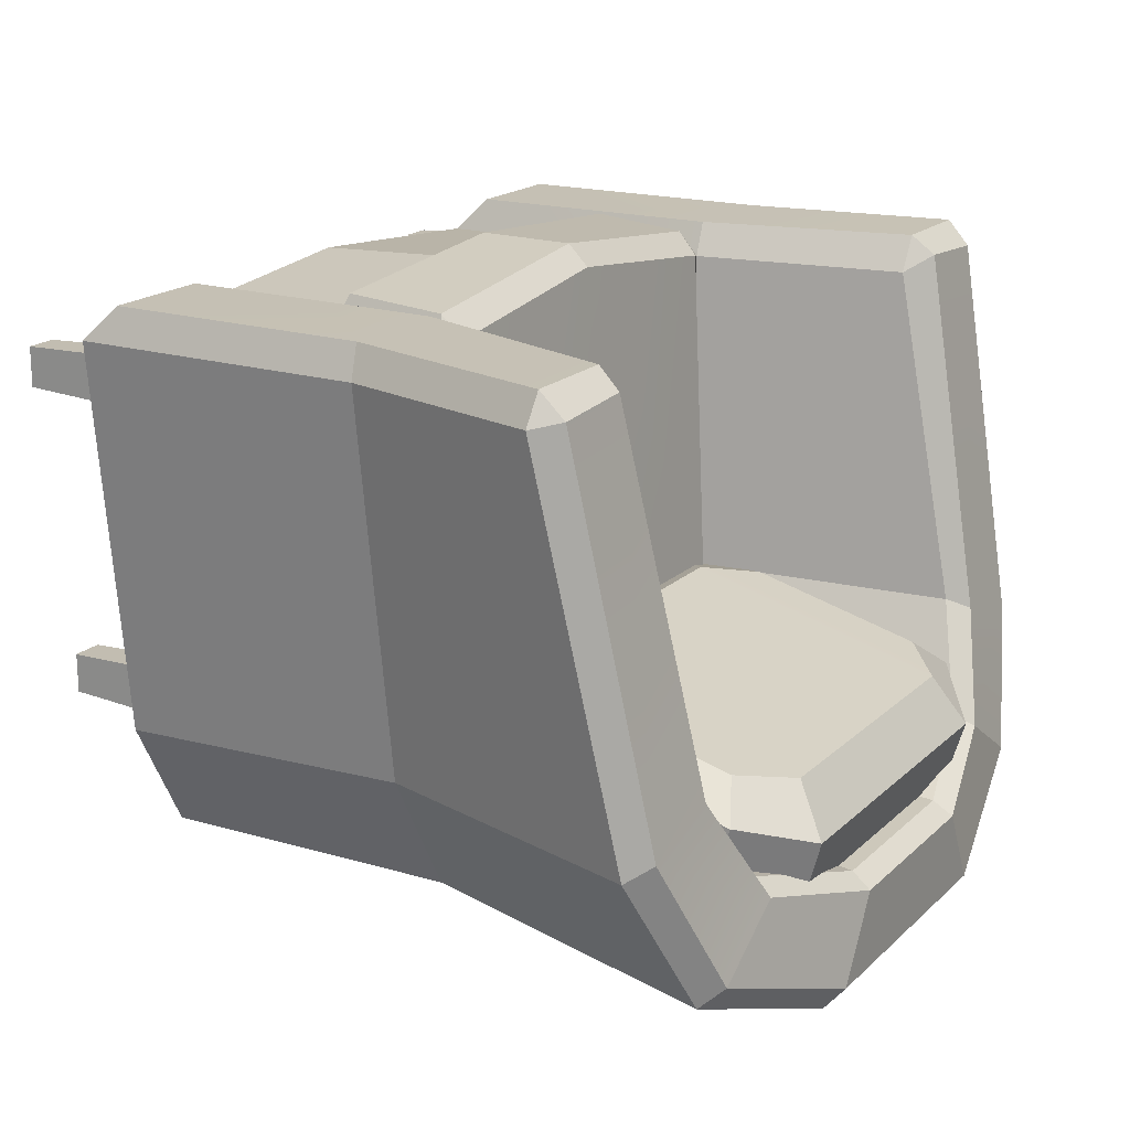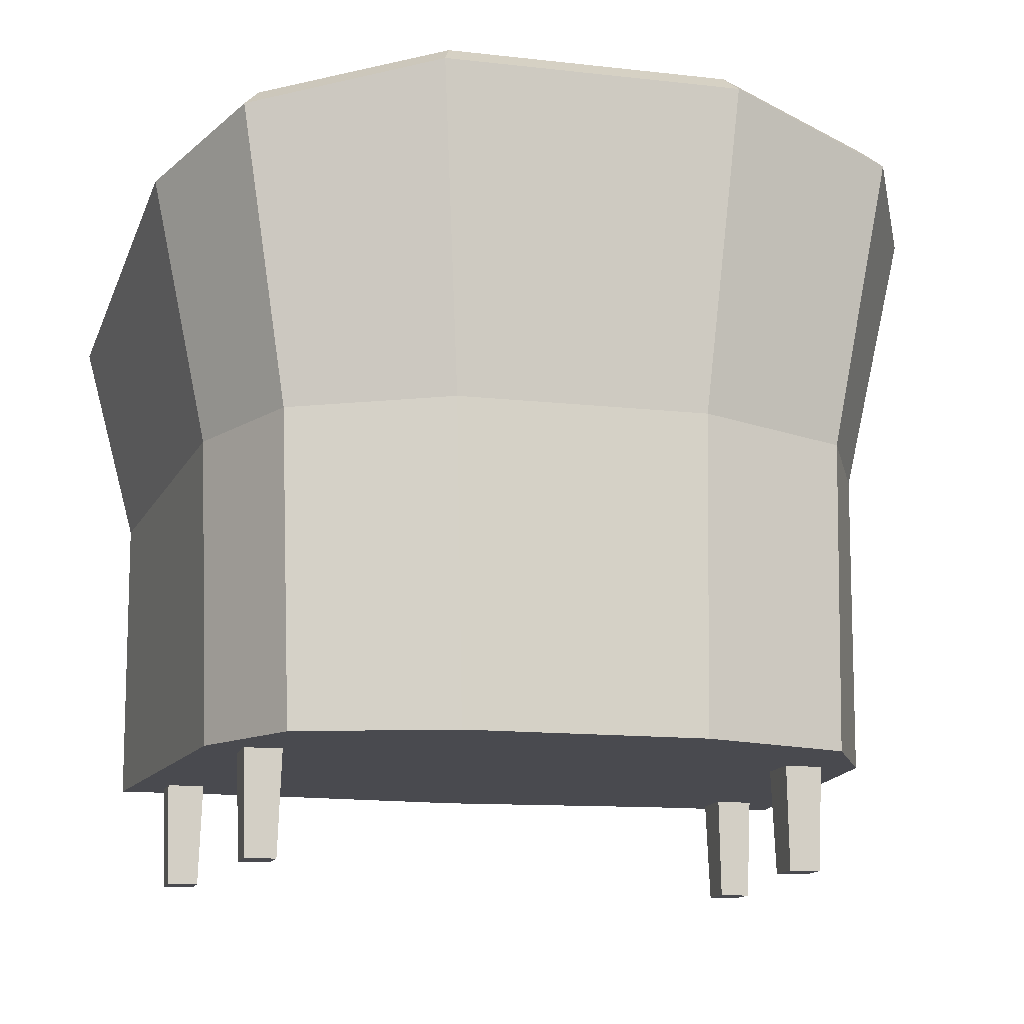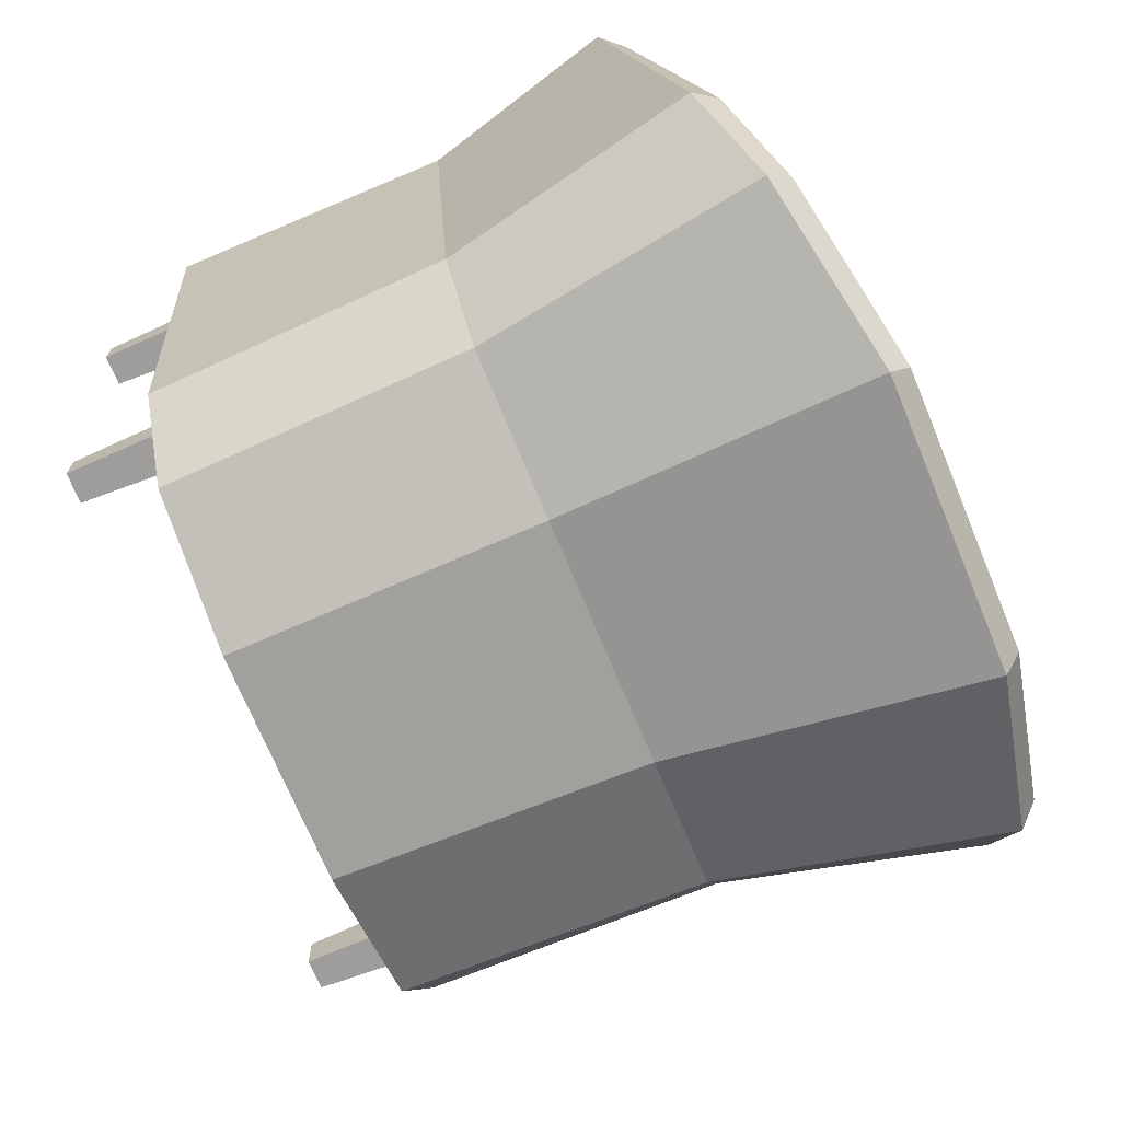
<metadata>
{"format":"obj","ext":"obj","renderer":"f3d","projection":"perspective","resolution":1024,"background":"white","views":[{"elev":18.3,"azim":120.7,"up":"+Z"},{"elev":-13.5,"azim":165.7,"up":"+Y"},{"elev":-71.5,"azim":112.5,"up":"+Z"}]}
</metadata>
<code>
g SM_Prop_Couch_06
v -0.5232 0.8 0.3514
v -0.5271 0.7706 0.3823
v -0.5512 0.77 0.3452
v -0.38 0.77 0.3374
v -0.4054 0.7698 0.382
v -0.413 0.7991 0.3577
v 0.413 0.7991 0.3577
v 0.4054 0.7698 0.382
v 0.38 0.77 0.3374
v 0.5512 0.77 0.3452
v 0.5271 0.7706 0.3823
v 0.5232 0.8 0.3514
v -0.2796 0.5201 0.3513
v -0.2836 0.4939 0.3801
v -0.3041 0.5091 0.3452
v 0.3041 0.5091 0.3452
v 0.2836 0.4939 0.3801
v 0.2796 0.5201 0.3513
v -0.3735 0 -0.1435
v -0.3779 0.1457 -0.1489
v -0.3779 0.1457 -0.0883
v -0.3735 0 -0.09368
v -0.329 0.1457 -0.1489
v -0.3334 0 -0.1435
v -0.3334 0 -0.09368
v -0.329 0.1457 -0.0883
v -0.3334 0 -0.1435
v -0.3735 0 -0.1435
v -0.3735 0 -0.09368
v -0.3334 0 -0.09368
v -0.3735 0 -0.09368
v -0.3779 0.1457 -0.0883
v -0.329 0.1457 -0.0883
v -0.3334 0 -0.09368
v -0.3334 0 -0.1435
v -0.329 0.1457 -0.1489
v -0.3779 0.1457 -0.1489
v -0.3735 0 -0.1435
v -0.4205 0 0.2604
v -0.4248 0.1457 0.255
v -0.4248 0.1457 0.3156
v -0.4205 0 0.3102
v -0.376 0.1457 0.255
v -0.3803 0 0.2604
v -0.3803 0 0.3102
v -0.376 0.1457 0.3156
v -0.3803 0 0.2604
v -0.4205 0 0.2604
v -0.4205 0 0.3102
v -0.3803 0 0.3102
v -0.4205 0 0.3102
v -0.4248 0.1457 0.3156
v -0.376 0.1457 0.3156
v -0.3803 0 0.3102
v -0.3803 0 0.2604
v -0.376 0.1457 0.255
v -0.4248 0.1457 0.255
v -0.4205 0 0.2604
v 0.3803 0 0.2604
v 0.376 0.1457 0.255
v 0.376 0.1457 0.3156
v 0.3803 0 0.3102
v 0.4248 0.1457 0.255
v 0.4205 0 0.2604
v 0.4205 0 0.3102
v 0.4248 0.1457 0.3156
v 0.4205 0 0.2604
v 0.3803 0 0.2604
v 0.3803 0 0.3102
v 0.4205 0 0.3102
v 0.3803 0 0.3102
v 0.376 0.1457 0.3156
v 0.4248 0.1457 0.3156
v 0.4205 0 0.3102
v 0.4205 0 0.2604
v 0.4248 0.1457 0.255
v 0.376 0.1457 0.255
v 0.3803 0 0.2604
v 0.3334 0 -0.1435
v 0.329 0.1457 -0.1489
v 0.329 0.1457 -0.0883
v 0.3334 0 -0.09368
v 0.3779 0.1457 -0.1489
v 0.3735 0 -0.1435
v 0.3735 0 -0.09368
v 0.3779 0.1457 -0.0883
v 0.3735 0 -0.1435
v 0.3334 0 -0.1435
v 0.3334 0 -0.09368
v 0.3735 0 -0.09368
v 0.3334 0 -0.09368
v 0.329 0.1457 -0.0883
v 0.3779 0.1457 -0.0883
v 0.3735 0 -0.09368
v 0.3735 0 -0.1435
v 0.3779 0.1457 -0.1489
v 0.329 0.1457 -0.1489
v 0.3334 0 -0.1435
v -0.3079 0.858 -0.2541
v -0.3079 0.8845 -0.1551
v -0.3079 0.5854 -0.07675
v -0.3079 0.5589 -0.1758
v 0.3079 0.8845 -0.1551
v 0.3079 0.858 -0.2541
v 0.3079 0.5589 -0.1758
v 0.3079 0.5854 -0.07675
v -0.2559 0.5065 -0.1602
v -0.2559 0.533 -0.06123
v 0.2559 0.533 -0.06123
v 0.2559 0.5065 -0.1602
v 0.2082 0.9267 -0.2856
v 0.213 0.9535 -0.1938
v -0.213 0.9535 -0.1938
v -0.2082 0.9267 -0.2856
v -0.2552 0.6369 -0.05712
v -0.3079 0.5854 -0.07675
v -0.3079 0.8845 -0.1551
v -0.2552 0.8583 -0.1147
v 0.2552 0.8583 -0.1147
v 0.3079 0.8845 -0.1551
v 0.3079 0.5854 -0.07675
v 0.2552 0.6369 -0.05712
v 0.1905 0.5824 -0.04104
v 0.2559 0.533 -0.06123
v -0.2559 0.533 -0.06123
v -0.1905 0.5824 -0.04104
v -0.1905 0.9138 -0.1298
v -0.213 0.9535 -0.1938
v 0.213 0.9535 -0.1938
v 0.1905 0.9138 -0.1298
v -0.2559 0.5065 -0.1602
v -0.3079 0.5589 -0.1758
v -0.3079 0.5854 -0.07675
v -0.2559 0.533 -0.06123
v -0.213 0.9535 -0.1938
v -0.3079 0.8845 -0.1551
v -0.3079 0.858 -0.2541
v -0.2082 0.9267 -0.2856
v -0.1905 0.5824 -0.04104
v -0.2552 0.6369 -0.05712
v -0.2552 0.8583 -0.1147
v -0.1905 0.9138 -0.1298
v 0.1905 0.5824 -0.04104
v 0.1905 0.9138 -0.1298
v 0.2552 0.6369 -0.05712
v 0.2552 0.8583 -0.1147
v -0.1905 0.9138 -0.1298
v -0.2552 0.8583 -0.1147
v -0.3079 0.8845 -0.1551
v -0.213 0.9535 -0.1938
v -0.2559 0.533 -0.06123
v -0.3079 0.5854 -0.07675
v -0.2552 0.6369 -0.05712
v -0.1905 0.5824 -0.04104
v 0.2559 0.533 -0.06123
v 0.3079 0.5854 -0.07675
v 0.3079 0.5589 -0.1758
v 0.2559 0.5065 -0.1602
v 0.2082 0.9267 -0.2856
v 0.3079 0.858 -0.2541
v 0.3079 0.8845 -0.1551
v 0.213 0.9535 -0.1938
v 0.1905 0.5824 -0.04104
v 0.2552 0.6369 -0.05712
v 0.3079 0.5854 -0.07675
v 0.2559 0.533 -0.06123
v 0.213 0.9535 -0.1938
v 0.3079 0.8845 -0.1551
v 0.2552 0.8583 -0.1147
v 0.1905 0.9138 -0.1298
v 0.4881 0.8895 -0.127
v 0.2987 0.9326 -0.2309
v 0.4015 0.9322 -0.2973
v 0.3748 0.8884 -0.09814
v 0.413 0.7991 0.3577
v 0.5232 0.8 0.3514
v 0.4608 0.173 0.3867
v 0.3211 0.173 0.3867
v 0.3233 0.3668 0.3867
v 0.4659 0.5063 0.3867
v 0.3255 0.5063 0.3867
v 0.5271 0.7706 0.3823
v 0.4054 0.7698 0.382
v 0.3475 0.1345 -0.2951
v 0.426 0.1345 -0.1495
v 0.437 0.5236 -0.1305
v 0.3588 0.5318 -0.2843
v -0.124 0.9767 -0.2825
v -0.2987 0.9326 -0.2309
v -0.4015 0.9322 -0.2973
v -0.1789 0.9748 -0.3865
v -0.3475 0.1345 -0.2951
v -0.152 0.1345 -0.3596
v -0.1592 0.5401 -0.357
v -0.3588 0.5318 -0.2843
v 0.124 0.9767 -0.2825
v -0.124 0.9767 -0.2825
v -0.1789 0.9748 -0.3865
v 0.1789 0.9748 -0.3865
v -0.1592 0.5401 -0.357
v -0.152 0.1345 -0.3596
v 0.152 0.1345 -0.3596
v 0.1592 0.5401 -0.357
v 0.4789 0.1345 0.3452
v 0.4814 0.5091 0.3452
v 0.437 0.5236 -0.1305
v 0.426 0.1345 -0.1495
v -0.5232 0.8 0.3514
v -0.3748 0.8884 -0.09814
v -0.413 0.7991 0.3577
v -0.4881 0.8895 -0.127
v -0.2987 0.9326 -0.2309
v -0.4015 0.9322 -0.2973
v -0.426 0.1345 -0.1495
v -0.4789 0.1345 0.3452
v -0.3026 0.1345 0.3452
v -1.526e-07 0.1345 -0.1466
v -0.3475 0.1345 -0.2951
v -6.104e-07 0.1345 0.3705
v -0.152 0.1345 -0.3596
v 0.3026 0.1345 0.3452
v 0.152 0.1345 -0.3596
v 0.4789 0.1345 0.3452
v 0.3475 0.1345 -0.2951
v 0.426 0.1345 -0.1495
v -0.4814 0.5091 0.3452
v -0.4789 0.1345 0.3452
v -0.426 0.1345 -0.1495
v -0.437 0.5236 -0.1305
v 0.3569 0.8605 -0.0862
v 0.38 0.77 0.3374
v 0.3041 0.5091 0.3452
v 0.2761 0.5236 -0.06902
v 0.3569 0.8605 -0.0862
v 0.2761 0.5236 -0.06902
v 0.2267 0.5318 -0.1864
v 0.2857 0.906 -0.2163
v -0.1006 0.5401 -0.2227
v -0.1197 0.9515 -0.2653
v 0.1197 0.9515 -0.2653
v 0.1006 0.5401 -0.2227
v -0.2857 0.906 -0.2163
v -0.1197 0.9515 -0.2653
v -0.1006 0.5401 -0.2227
v -0.2267 0.5318 -0.1864
v -0.3041 0.5091 0.3452
v -0.38 0.77 0.3374
v -0.3569 0.8605 -0.0862
v -0.2761 0.5236 -0.06902
v -0.4659 0.5063 0.3867
v -0.5271 0.7706 0.3823
v -0.4054 0.7698 0.382
v -0.3255 0.5063 0.3867
v -0.3233 0.3668 0.3867
v -0.4608 0.173 0.3867
v -0.3211 0.173 0.3867
v -0.5105 0.8605 -0.1468
v -0.5512 0.77 0.3452
v -0.4814 0.5091 0.3452
v -0.437 0.5236 -0.1305
v -0.1896 0.9515 -0.4134
v -0.4217 0.906 -0.3207
v -0.3588 0.5318 -0.2843
v -0.1592 0.5401 -0.357
v 0.1896 0.9515 -0.4134
v -0.1896 0.9515 -0.4134
v -0.1592 0.5401 -0.357
v 0.1592 0.5401 -0.357
v 0.437 0.5236 -0.1305
v 0.5105 0.8605 -0.1468
v 0.4217 0.906 -0.3207
v 0.3588 0.5318 -0.2843
v 0.4814 0.5091 0.3452
v 0.5512 0.77 0.3452
v 0.5105 0.8605 -0.1468
v 0.437 0.5236 -0.1305
v -0.1966 0.566 -0.1707
v -0.08425 0.5737 -0.2045
v 0.08425 0.5737 -0.2045
v 0.1966 0.566 -0.1707
v 0.1966 0.566 -0.1707
v -0.2433 0.5584 -0.0557
v -0.1966 0.566 -0.1707
v 0.2433 0.5584 -0.0557
v 6.104e-07 0.5575 0.003274
v -6.104e-07 0.52 0.3856
v 0.2796 0.5201 0.3513
v -0.2796 0.5201 0.3513
v 0.2836 0.4939 0.3801
v 0.2877 0.3718 0.3908
v -6.104e-07 0.3718 0.4134
v -1.221e-06 0.4939 0.4122
v -1.221e-06 0.4939 0.4122
v -6.104e-07 0.3718 0.4134
v -0.2877 0.3718 0.3908
v -0.2836 0.4939 0.3801
v -0.4789 0.1345 0.3452
v -0.4608 0.173 0.3867
v -0.3211 0.173 0.3867
v -0.3026 0.1345 0.3452
v -0.3041 0.5091 0.3452
v -0.3233 0.3668 0.3867
v -0.3255 0.5063 0.3867
v -0.3033 0.3557 0.3452
v -0.3211 0.173 0.3867
v -0.3026 0.1345 0.3452
v -0.4814 0.5091 0.3452
v -0.4659 0.5063 0.3867
v -0.4608 0.173 0.3867
v -0.4789 0.1345 0.3452
v 0.5105 0.8605 -0.1468
v 0.4881 0.8895 -0.127
v 0.4015 0.9322 -0.2973
v 0.4217 0.906 -0.3207
v 0.2987 0.9326 -0.2309
v 0.3748 0.8884 -0.09814
v 0.3569 0.8605 -0.0862
v 0.2857 0.906 -0.2163
v 0.3233 0.3668 0.3867
v 0.3041 0.5091 0.3452
v 0.3255 0.5063 0.3867
v 0.3033 0.3557 0.3452
v 0.3026 0.1345 0.3452
v 0.3211 0.173 0.3867
v 0.3026 0.1345 0.3452
v 0.3211 0.173 0.3867
v 0.4608 0.173 0.3867
v 0.4789 0.1345 0.3452
v 0.4789 0.1345 0.3452
v 0.4608 0.173 0.3867
v 0.4659 0.5063 0.3867
v 0.4814 0.5091 0.3452
v -0.1896 0.9515 -0.4134
v -0.1789 0.9748 -0.3865
v -0.4015 0.9322 -0.2973
v -0.4217 0.906 -0.3207
v -0.2987 0.9326 -0.2309
v -0.124 0.9767 -0.2825
v -0.1197 0.9515 -0.2653
v -0.2857 0.906 -0.2163
v 0.1896 0.9515 -0.4134
v 0.1789 0.9748 -0.3865
v -0.1789 0.9748 -0.3865
v -0.1896 0.9515 -0.4134
v -0.1197 0.9515 -0.2653
v -0.124 0.9767 -0.2825
v 0.124 0.9767 -0.2825
v 0.1197 0.9515 -0.2653
v 0.3569 0.8605 -0.0862
v 0.3748 0.8884 -0.09814
v 0.413 0.7991 0.3577
v 0.38 0.77 0.3374
v 0.5512 0.77 0.3452
v 0.5232 0.8 0.3514
v 0.4881 0.8895 -0.127
v 0.5105 0.8605 -0.1468
v -0.38 0.77 0.3374
v -0.413 0.7991 0.3577
v -0.3748 0.8884 -0.09814
v -0.3569 0.8605 -0.0862
v -0.5105 0.8605 -0.1468
v -0.4881 0.8895 -0.127
v -0.5232 0.8 0.3514
v -0.5512 0.77 0.3452
v 0.38 0.77 0.3374
v 0.4054 0.7698 0.382
v 0.3255 0.5063 0.3867
v 0.3041 0.5091 0.3452
v 0.4814 0.5091 0.3452
v 0.4659 0.5063 0.3867
v 0.5271 0.7706 0.3823
v 0.5512 0.77 0.3452
v -0.3041 0.5091 0.3452
v -0.3255 0.5063 0.3867
v -0.4054 0.7698 0.382
v -0.38 0.77 0.3374
v -0.5512 0.77 0.3452
v -0.5271 0.7706 0.3823
v -0.4659 0.5063 0.3867
v -0.4814 0.5091 0.3452
v -0.5271 0.7706 0.3823
v -0.5232 0.8 0.3514
v -0.413 0.7991 0.3577
v -0.4054 0.7698 0.382
v 0.5232 0.8 0.3514
v 0.5271 0.7706 0.3823
v 0.4054 0.7698 0.382
v 0.413 0.7991 0.3577
v -6.104e-07 0.3557 0.3796
v -6.104e-07 0.1345 0.3705
v -0.3026 0.1345 0.3452
v -0.3033 0.3557 0.3452
v 0.3033 0.3557 0.3452
v 0.3026 0.1345 0.3452
v -6.104e-07 0.1345 0.3705
v -6.104e-07 0.3557 0.3796
v 0.2761 0.5236 -0.06902
v 0.2433 0.5584 -0.0557
v 0.1966 0.566 -0.1707
v 0.2267 0.5318 -0.1864
v 0.1006 0.5401 -0.2227
v 0.08425 0.5737 -0.2045
v -0.08425 0.5737 -0.2045
v -0.1006 0.5401 -0.2227
v -0.1006 0.5401 -0.2227
v -0.08425 0.5737 -0.2045
v -0.1966 0.566 -0.1707
v -0.2267 0.5318 -0.1864
v 0.3041 0.5091 0.3452
v 0.2796 0.5201 0.3513
v 0.2433 0.5584 -0.0557
v 0.2761 0.5236 -0.06902
v -6.104e-07 0.3557 0.3796
v 0.2877 0.3718 0.3908
v 0.3033 0.3557 0.3452
v -6.104e-07 0.3718 0.4134
v -0.3033 0.3557 0.3452
v -0.2877 0.3718 0.3908
v 0.3033 0.3557 0.3452
v 0.2877 0.3718 0.3908
v 0.2836 0.4939 0.3801
v 0.3041 0.5091 0.3452
v -0.2761 0.5236 -0.06902
v -0.2433 0.5584 -0.0557
v -0.2796 0.5201 0.3513
v -0.3041 0.5091 0.3452
v -0.3041 0.5091 0.3452
v -0.2836 0.4939 0.3801
v -0.2877 0.3718 0.3908
v -0.3033 0.3557 0.3452
v -6.104e-07 0.52 0.3856
v -1.221e-06 0.4939 0.4122
v -0.2836 0.4939 0.3801
v -0.2796 0.5201 0.3513
v 0.2836 0.4939 0.3801
v -1.221e-06 0.4939 0.4122
v -6.104e-07 0.52 0.3856
v 0.2796 0.5201 0.3513
v -0.437 0.5236 -0.1305
v -0.426 0.1345 -0.1495
v -0.3475 0.1345 -0.2951
v -0.3588 0.5318 -0.2843
v -0.4217 0.906 -0.3207
v -0.5105 0.8605 -0.1468
v -0.437 0.5236 -0.1305
v -0.3588 0.5318 -0.2843
v -0.4015 0.9322 -0.2973
v -0.4881 0.8895 -0.127
v -0.5105 0.8605 -0.1468
v -0.4217 0.906 -0.3207
v -0.3569 0.8605 -0.0862
v -0.3748 0.8884 -0.09814
v -0.2987 0.9326 -0.2309
v -0.2857 0.906 -0.2163
v -0.2761 0.5236 -0.06902
v -0.3569 0.8605 -0.0862
v -0.2857 0.906 -0.2163
v -0.2267 0.5318 -0.1864
v -0.1966 0.566 -0.1707
v -0.2433 0.5584 -0.0557
v -0.2761 0.5236 -0.06902
v -0.2267 0.5318 -0.1864
v 0.152 0.1345 -0.3596
v 0.3475 0.1345 -0.2951
v 0.3588 0.5318 -0.2843
v 0.1592 0.5401 -0.357
v 0.4217 0.906 -0.3207
v 0.1896 0.9515 -0.4134
v 0.1592 0.5401 -0.357
v 0.3588 0.5318 -0.2843
v 0.4015 0.9322 -0.2973
v 0.1789 0.9748 -0.3865
v 0.1896 0.9515 -0.4134
v 0.4217 0.906 -0.3207
v 0.2987 0.9326 -0.2309
v 0.124 0.9767 -0.2825
v 0.1789 0.9748 -0.3865
v 0.4015 0.9322 -0.2973
v 0.1197 0.9515 -0.2653
v 0.124 0.9767 -0.2825
v 0.2987 0.9326 -0.2309
v 0.2857 0.906 -0.2163
v 0.2267 0.5318 -0.1864
v 0.1006 0.5401 -0.2227
v 0.1197 0.9515 -0.2653
v 0.2857 0.906 -0.2163
v 0.1966 0.566 -0.1707
v 0.08425 0.5737 -0.2045
v 0.1006 0.5401 -0.2227
v 0.2267 0.5318 -0.1864
g SM_Prop_Couch_06_0
f 3 2 1
f 6 5 4
f 9 8 7
f 12 11 10
f 15 14 13
f 18 17 16
f 21 20 19
f 22 21 19
f 25 24 23
f 26 25 23
f 29 28 27
f 30 29 27
f 33 32 31
f 34 33 31
f 37 36 35
f 38 37 35
f 41 40 39
f 42 41 39
f 45 44 43
f 46 45 43
f 49 48 47
f 50 49 47
f 53 52 51
f 54 53 51
f 57 56 55
f 58 57 55
f 61 60 59
f 62 61 59
f 65 64 63
f 66 65 63
f 69 68 67
f 70 69 67
f 73 72 71
f 74 73 71
f 77 76 75
f 78 77 75
f 81 80 79
f 82 81 79
f 85 84 83
f 86 85 83
f 89 88 87
f 90 89 87
f 93 92 91
f 94 93 91
f 97 96 95
f 98 97 95
f 101 100 99
f 102 101 99
f 105 104 103
f 106 105 103
f 109 108 107
f 110 109 107
f 113 112 111
f 114 113 111
f 117 116 115
f 118 117 115
f 121 120 119
f 122 121 119
f 125 124 123
f 126 125 123
f 129 128 127
f 130 129 127
f 133 132 131
f 134 133 131
f 137 136 135
f 138 137 135
f 141 140 139
f 142 141 139
f 139 143 142
f 143 144 142
f 143 145 144
f 145 146 144
f 149 148 147
f 150 149 147
f 153 152 151
f 154 153 151
f 157 156 155
f 158 157 155
f 161 160 159
f 162 161 159
f 165 164 163
f 166 165 163
f 169 168 167
f 170 169 167
f 173 172 171
f 172 174 171
f 174 175 171
f 175 176 171
f 179 178 177
f 179 177 180
f 181 179 180
f 181 180 182
f 183 181 182
f 186 185 184
f 187 186 184
f 190 189 188
f 191 190 188
f 194 193 192
f 195 194 192
f 198 197 196
f 199 198 196
f 202 201 200
f 203 202 200
f 206 205 204
f 207 206 204
f 210 209 208
f 209 211 208
f 211 209 212
f 213 211 212
f 216 215 214
f 217 216 214
f 218 217 214
f 217 219 216
f 218 220 217
f 221 219 217
f 222 217 220
f 221 217 223
f 222 224 217
f 217 225 223
f 224 225 217
f 228 227 226
f 229 228 226
f 232 231 230
f 233 232 230
f 236 235 234
f 237 236 234
f 240 239 238
f 241 240 238
f 244 243 242
f 245 244 242
f 248 247 246
f 249 248 246
f 252 251 250
f 253 252 250
f 254 253 250
f 254 250 255
f 256 254 255
f 259 258 257
f 260 259 257
f 263 262 261
f 264 263 261
f 267 266 265
f 268 267 265
f 271 270 269
f 272 271 269
f 275 274 273
f 276 275 273
f 279 278 277
f 277 280 279
f 283 282 281
f 282 284 281
f 282 285 284
f 284 285 286
f 286 285 282
f 287 284 286
f 288 286 282
f 291 290 289
f 292 291 289
f 295 294 293
f 296 295 293
f 299 298 297
f 300 299 297
f 303 302 301
f 302 304 301
f 302 305 304
f 305 306 304
f 309 308 307
f 310 309 307
f 313 312 311
f 314 313 311
f 317 316 315
f 318 317 315
f 321 320 319
f 320 322 319
f 322 323 319
f 323 324 319
f 327 326 325
f 328 327 325
f 331 330 329
f 332 331 329
f 335 334 333
f 336 335 333
f 339 338 337
f 340 339 337
f 343 342 341
f 344 343 341
f 347 346 345
f 348 347 345
f 351 350 349
f 352 351 349
f 355 354 353
f 356 355 353
f 359 358 357
f 360 359 357
f 363 362 361
f 364 363 361
f 367 366 365
f 368 367 365
f 371 370 369
f 372 371 369
f 375 374 373
f 376 375 373
f 379 378 377
f 380 379 377
f 383 382 381
f 384 383 381
f 387 386 385
f 388 387 385
f 391 390 389
f 392 391 389
f 395 394 393
f 396 395 393
f 399 398 397
f 400 399 397
f 403 402 401
f 404 403 401
f 407 406 405
f 408 407 405
f 411 410 409
f 412 411 409
f 415 414 413
f 414 416 413
f 413 416 417
f 416 418 417
f 421 420 419
f 422 421 419
f 425 424 423
f 426 425 423
f 429 428 427
f 430 429 427
f 433 432 431
f 434 433 431
f 437 436 435
f 438 437 435
f 441 440 439
f 442 441 439
f 445 444 443
f 446 445 443
f 449 448 447
f 450 449 447
f 453 452 451
f 454 453 451
f 457 456 455
f 458 457 455
f 461 460 459
f 462 461 459
f 465 464 463
f 466 465 463
f 469 468 467
f 470 469 467
f 473 472 471
f 474 473 471
f 477 476 475
f 478 477 475
f 481 480 479
f 482 481 479
f 485 484 483
f 486 485 483
f 489 488 487
f 490 489 487

</code>
